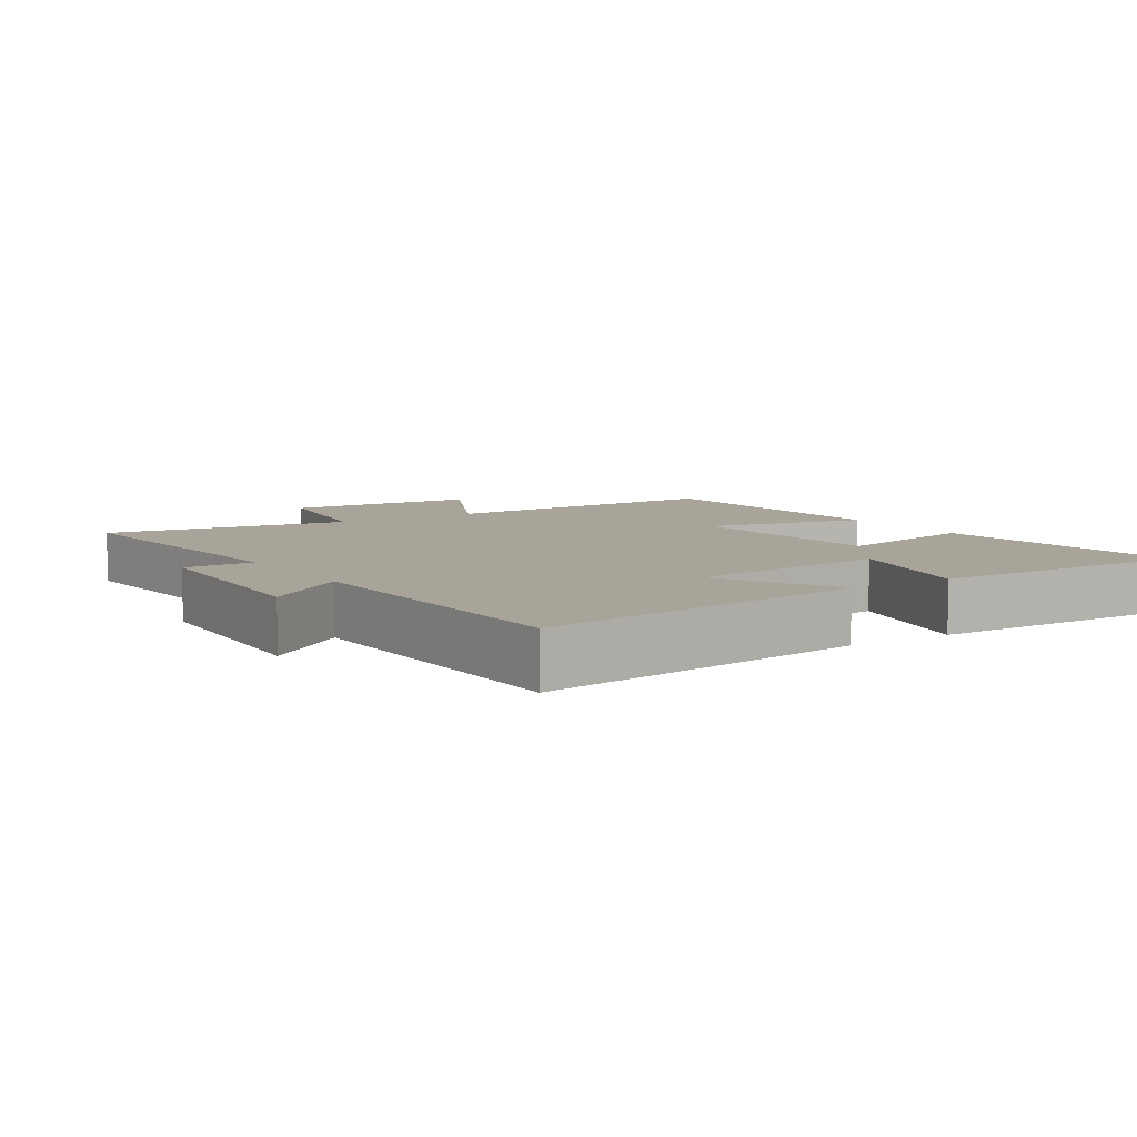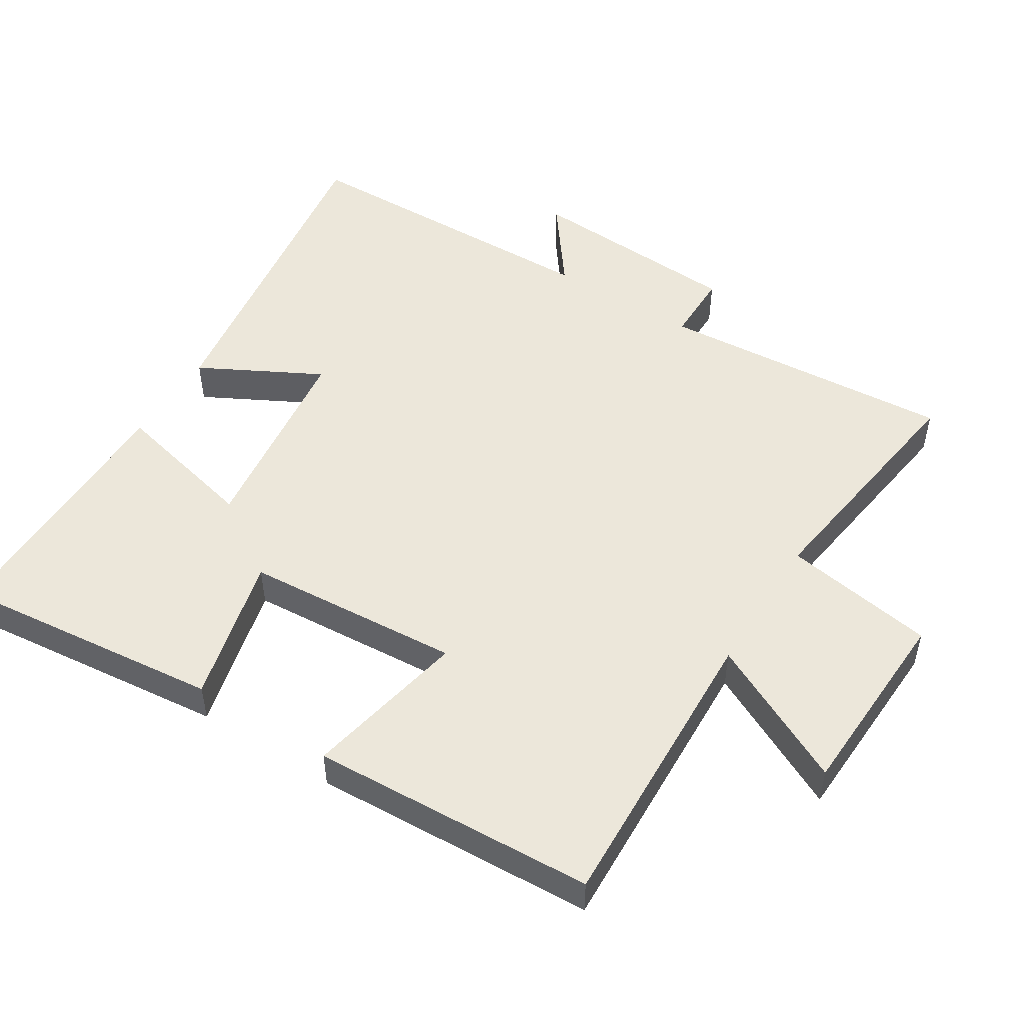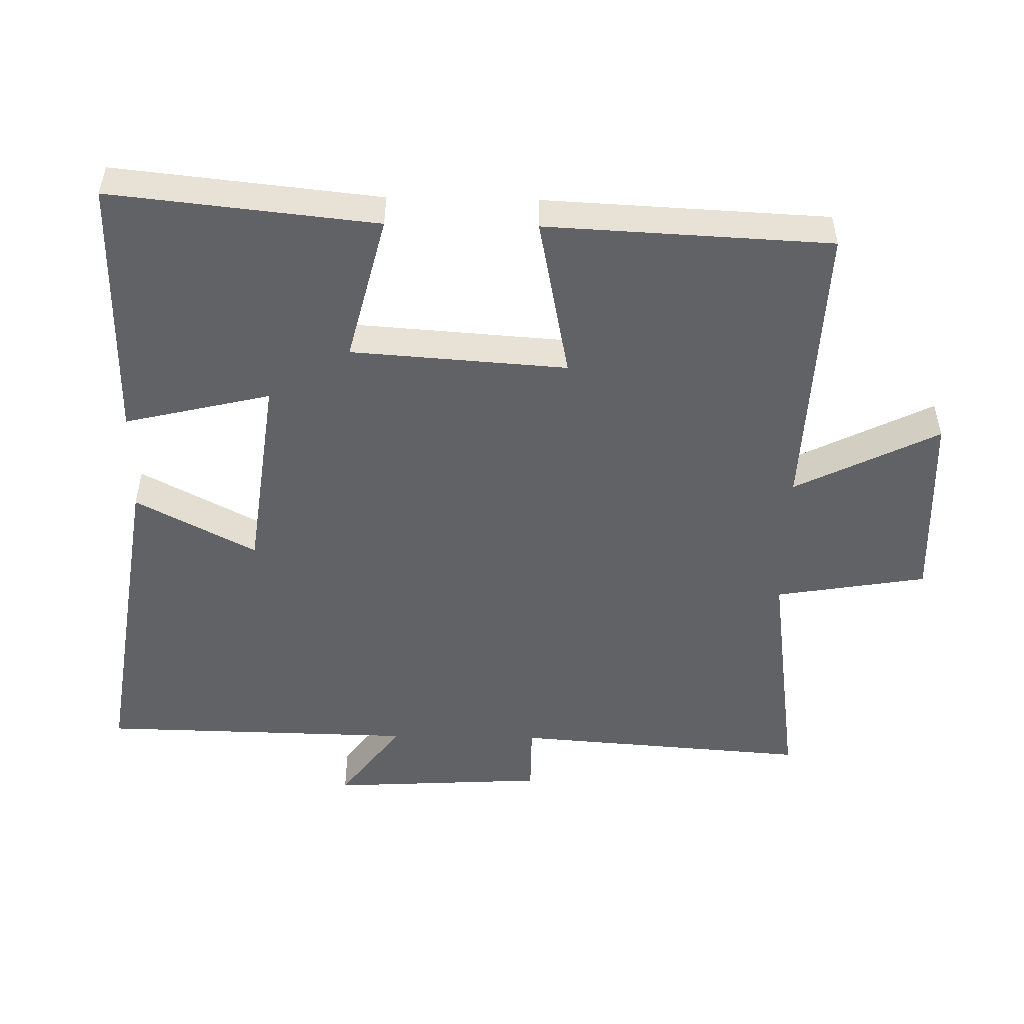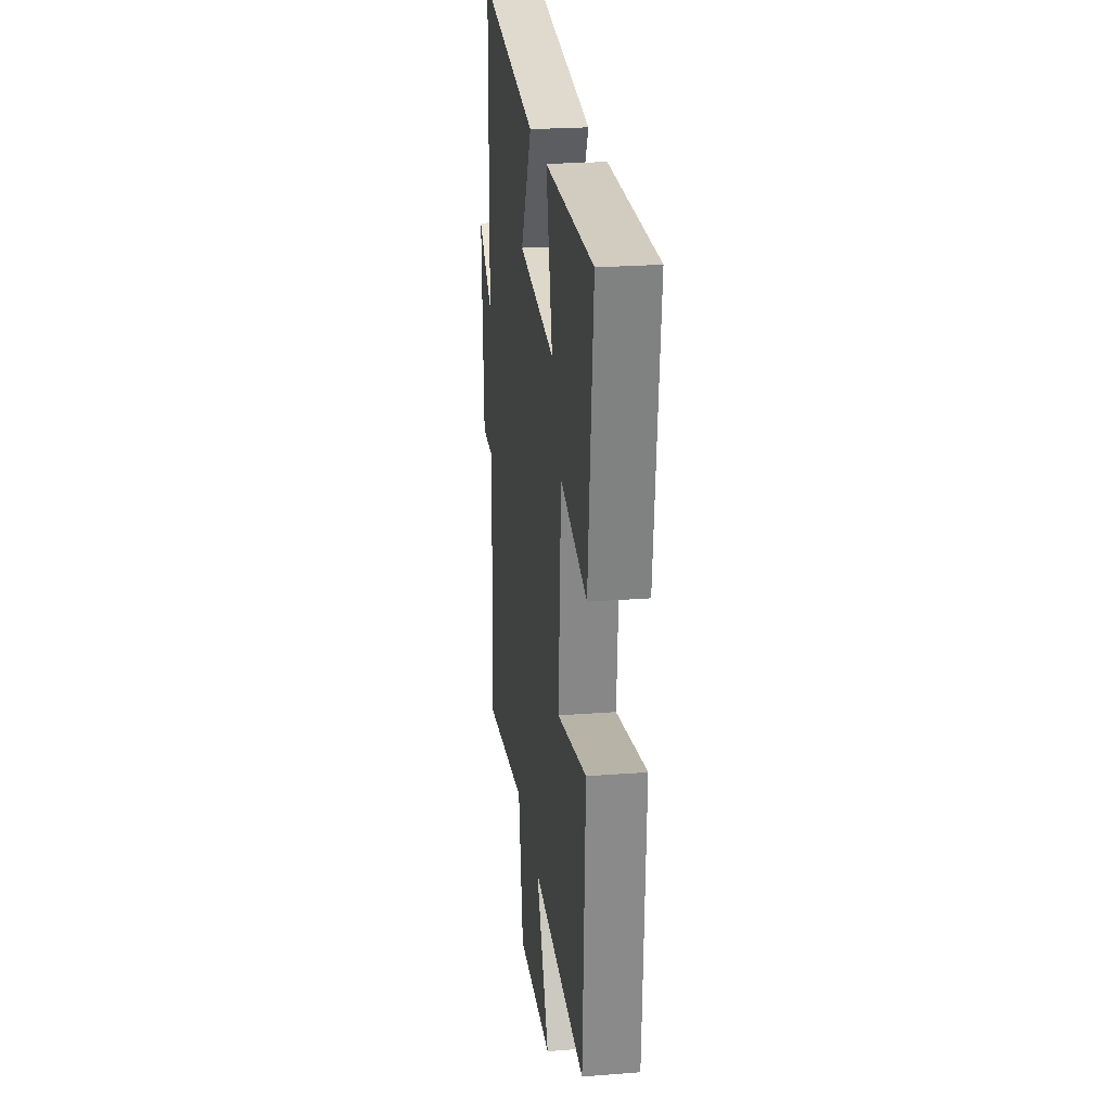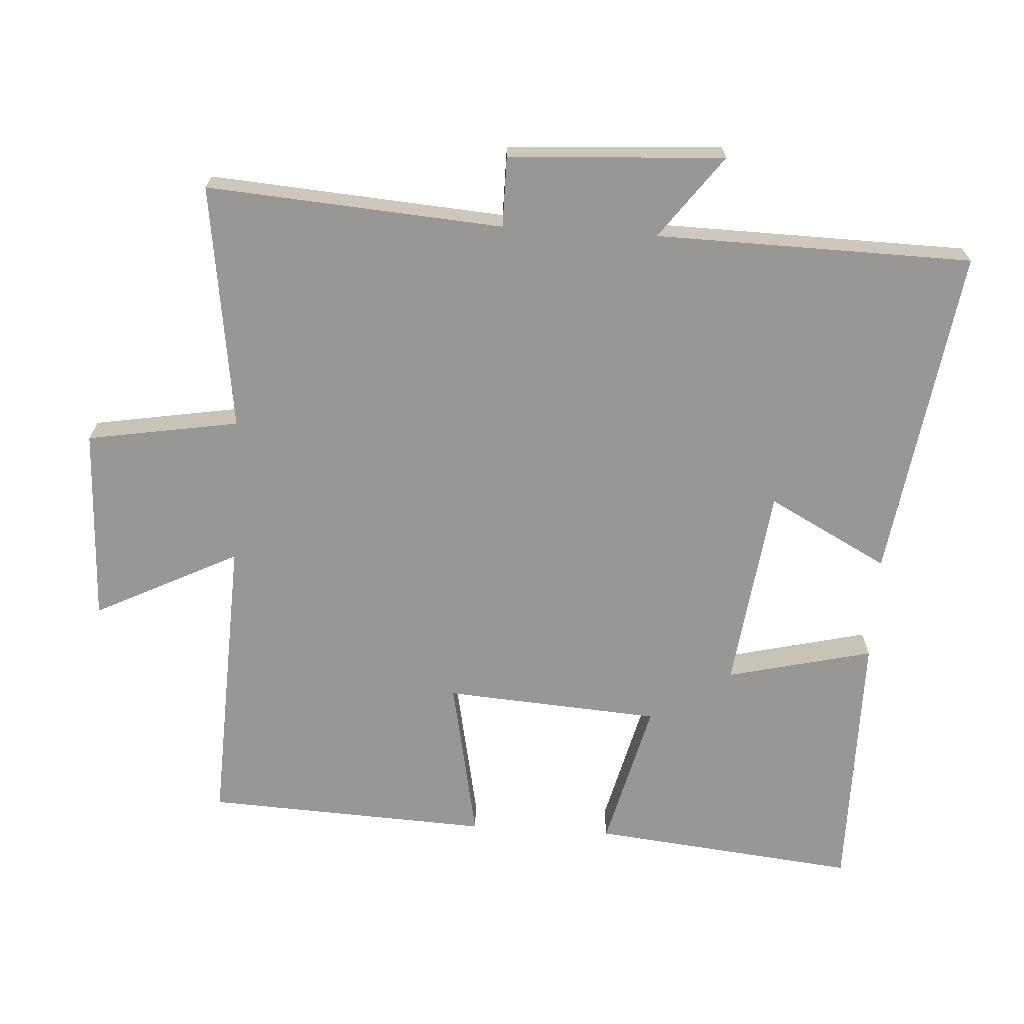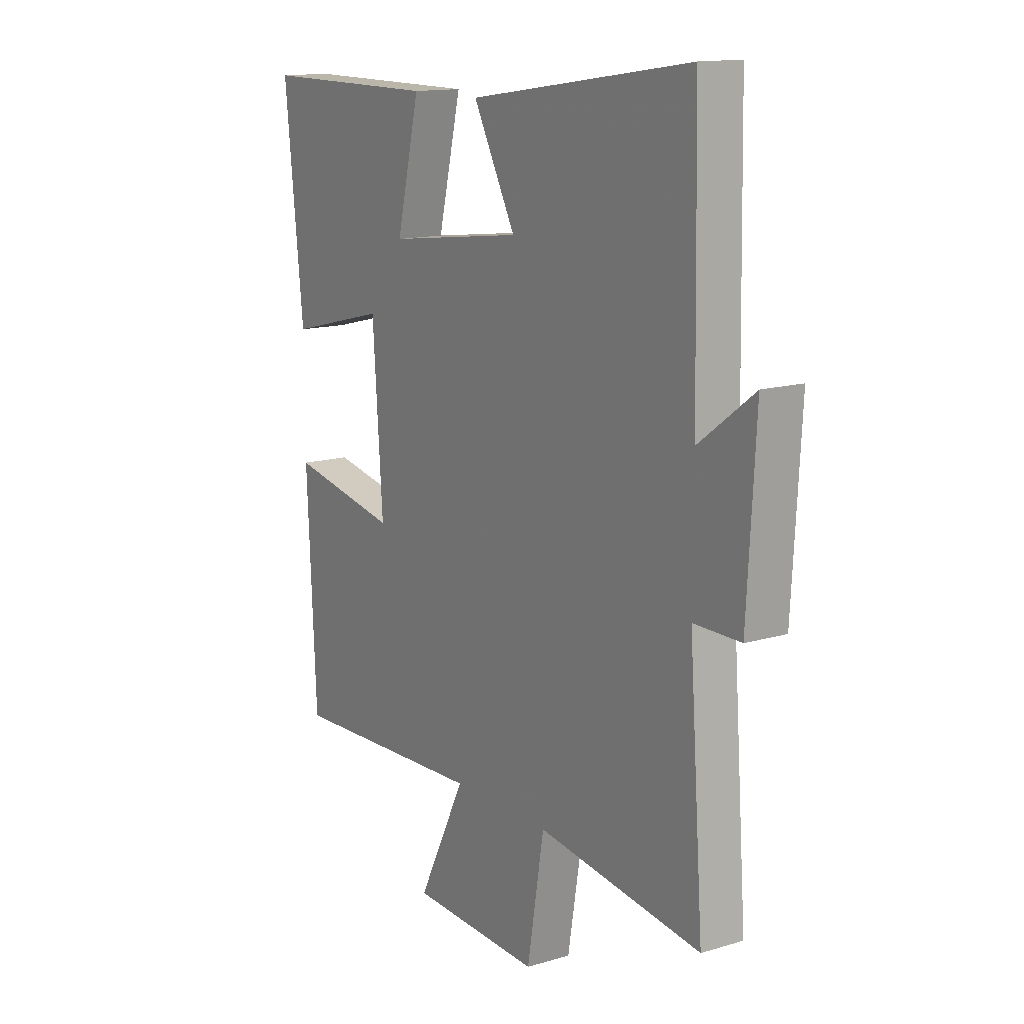
<metadata>
{"format":"obj","ext":"obj","renderer":"f3d","projection":"perspective","resolution":1024,"background":"white","views":[{"elev":7.2,"azim":-32.6,"up":"+Y"},{"elev":50.5,"azim":122.1,"up":"+Y"},{"elev":-50.6,"azim":88.9,"up":"+Y"},{"elev":24.1,"azim":82.7,"up":"+Z"},{"elev":-68.3,"azim":-93.5,"up":"+Y"},{"elev":14.0,"azim":-123.4,"up":"+Z"}]}
</metadata>
<code>
v 0.48 0.07 -0.518
v 0.046 0.07 -0.5
v 0.151 0.07 -0.71
v -0.135 0.07 -0.722
v -0.172 0.07 -0.5
v -0.532 0.07 -0.55
v -0.5 0.07 -0.117
v -0.603 0.07 -0.117
v -0.621 0.07 0.199
v -0.5 0.07 0.109
v -0.491 0.07 0.572
v -0.003 0.07 0.5
v -0.096 0.07 0.324
v 0.202 0.07 0.286
v 0.151 0.07 0.5
v 0.541 0.07 0.501
v 0.5 0.07 0.112
v 0.283 0.07 0.166
v 0.261 0.07 -0.15
v 0.5 0.07 -0.102
v 0.48 0 -0.518
v 0.046 0 -0.5
v 0.151 0 -0.71
v -0.135 0 -0.722
v -0.172 0 -0.5
v -0.532 0 -0.55
v -0.5 0 -0.117
v -0.603 0 -0.117
v -0.621 0 0.199
v -0.5 0 0.109
v -0.491 0 0.572
v -0.003 0 0.5
v -0.096 0 0.324
v 0.202 0 0.286
v 0.151 0 0.5
v 0.541 0 0.501
v 0.5 0 0.112
v 0.283 0 0.166
v 0.261 0 -0.15
v 0.5 0 -0.102
f 19 20 1 2
f 18 19 2
f 15 16 17 18
f 14 15 18
f 13 14 18 2
f 10 11 12 13
f 10 13 2
f 7 8 9 10
f 7 10 2 3
f 5 6 7
f 5 7 3
f 3 4 5
f 22 21 40 39
f 22 39 38
f 38 37 36 35
f 38 35 34
f 22 38 34 33
f 33 32 31 30
f 22 33 30
f 30 29 28 27
f 23 22 30 27
f 27 26 25
f 23 27 25
f 25 24 23
f 1 21 22 2
f 2 22 23 3
f 3 23 24 4
f 4 24 25 5
f 5 25 26 6
f 6 26 27 7
f 7 27 28 8
f 8 28 29 9
f 9 29 30 10
f 10 30 31 11
f 11 31 32 12
f 12 32 33 13
f 13 33 34 14
f 14 34 35 15
f 15 35 36 16
f 16 36 37 17
f 17 37 38 18
f 18 38 39 19
f 19 39 40 20
f 20 40 21 1

</code>
